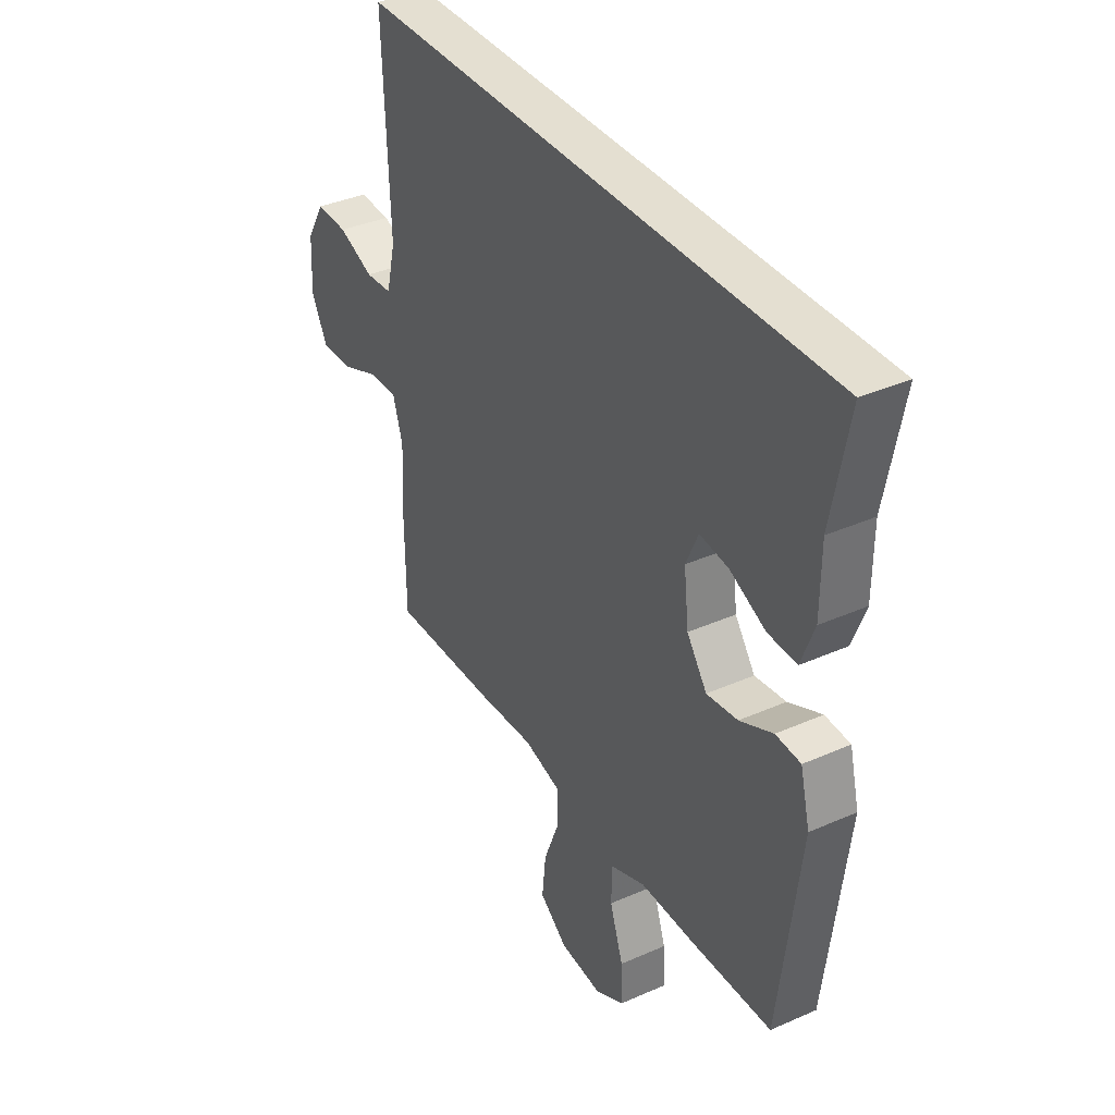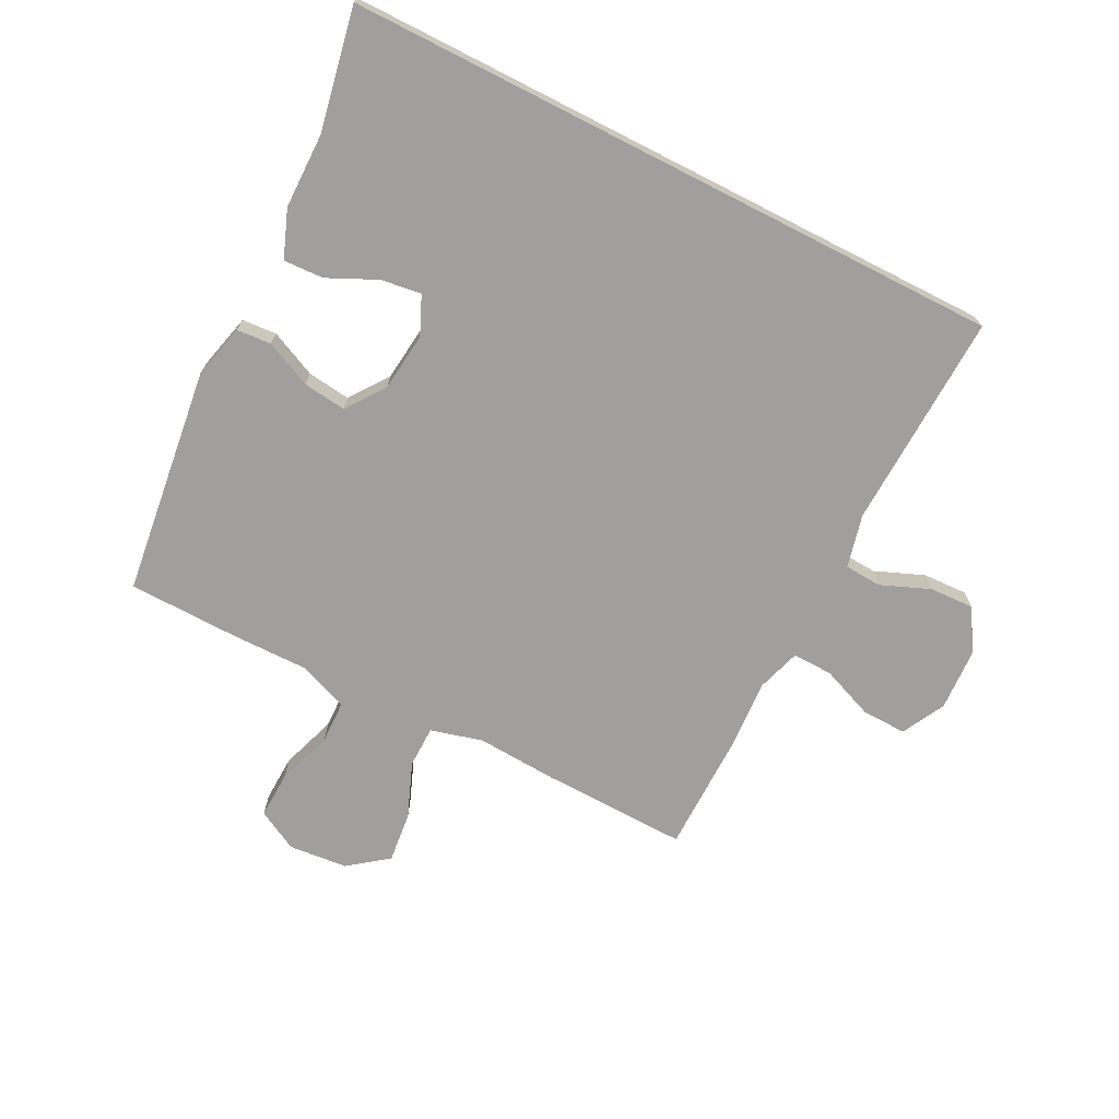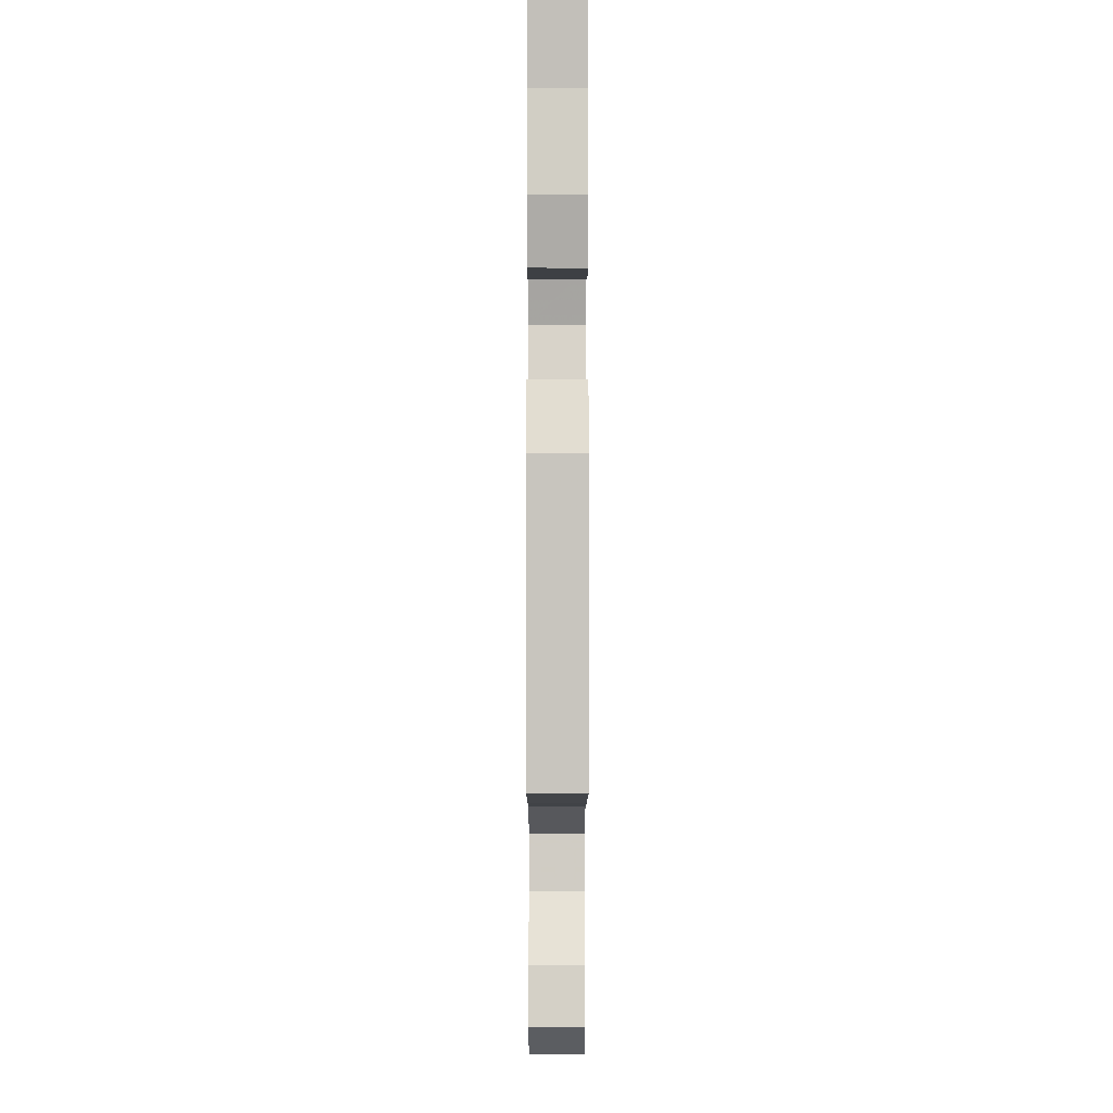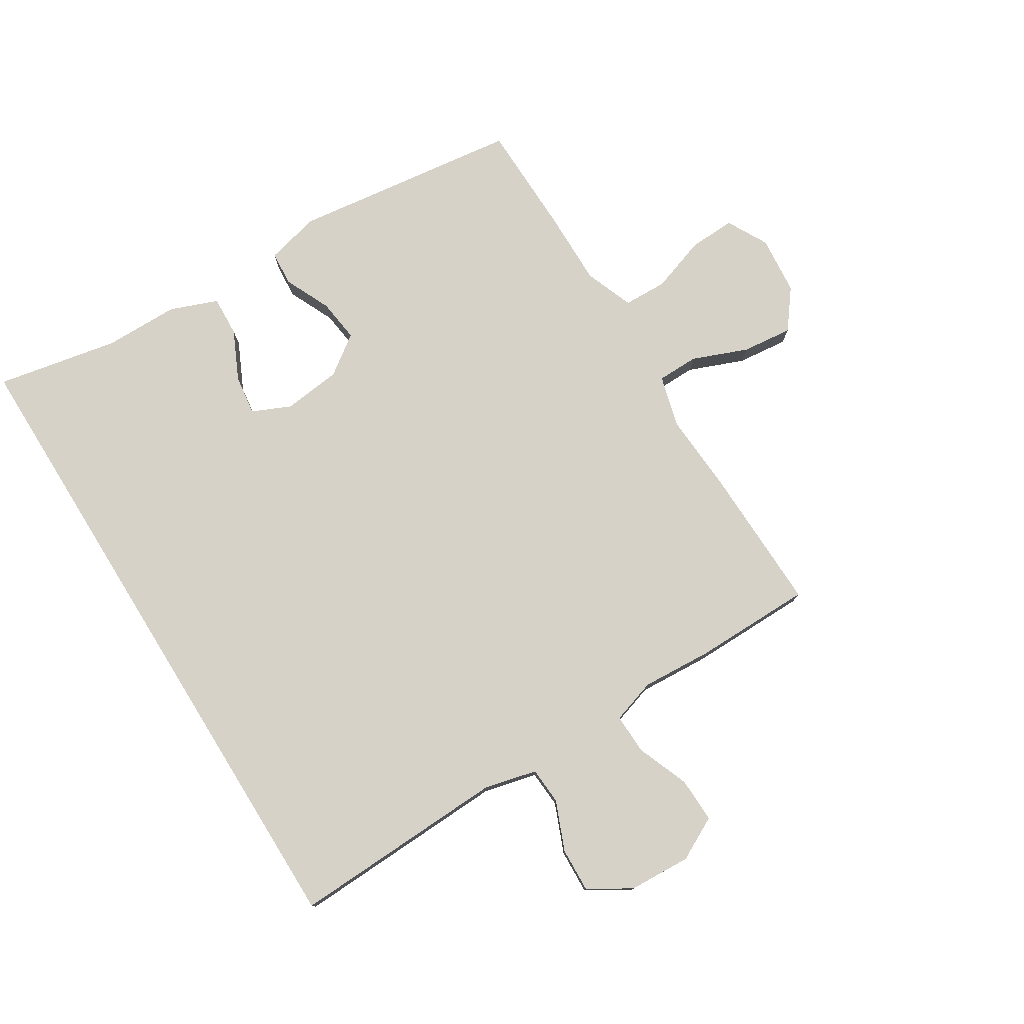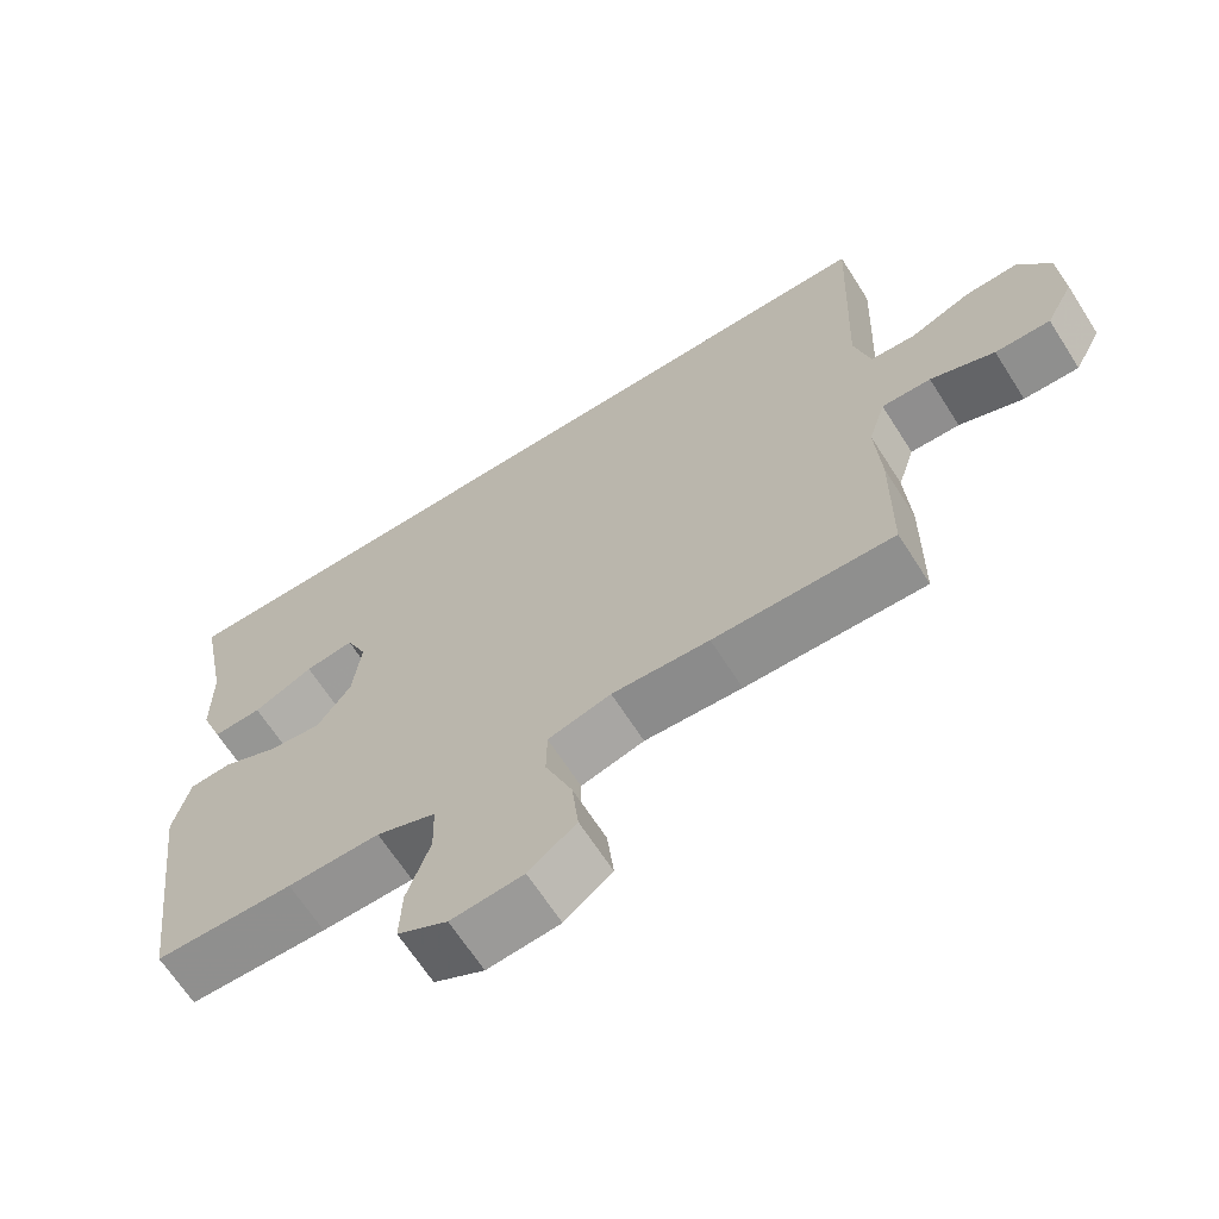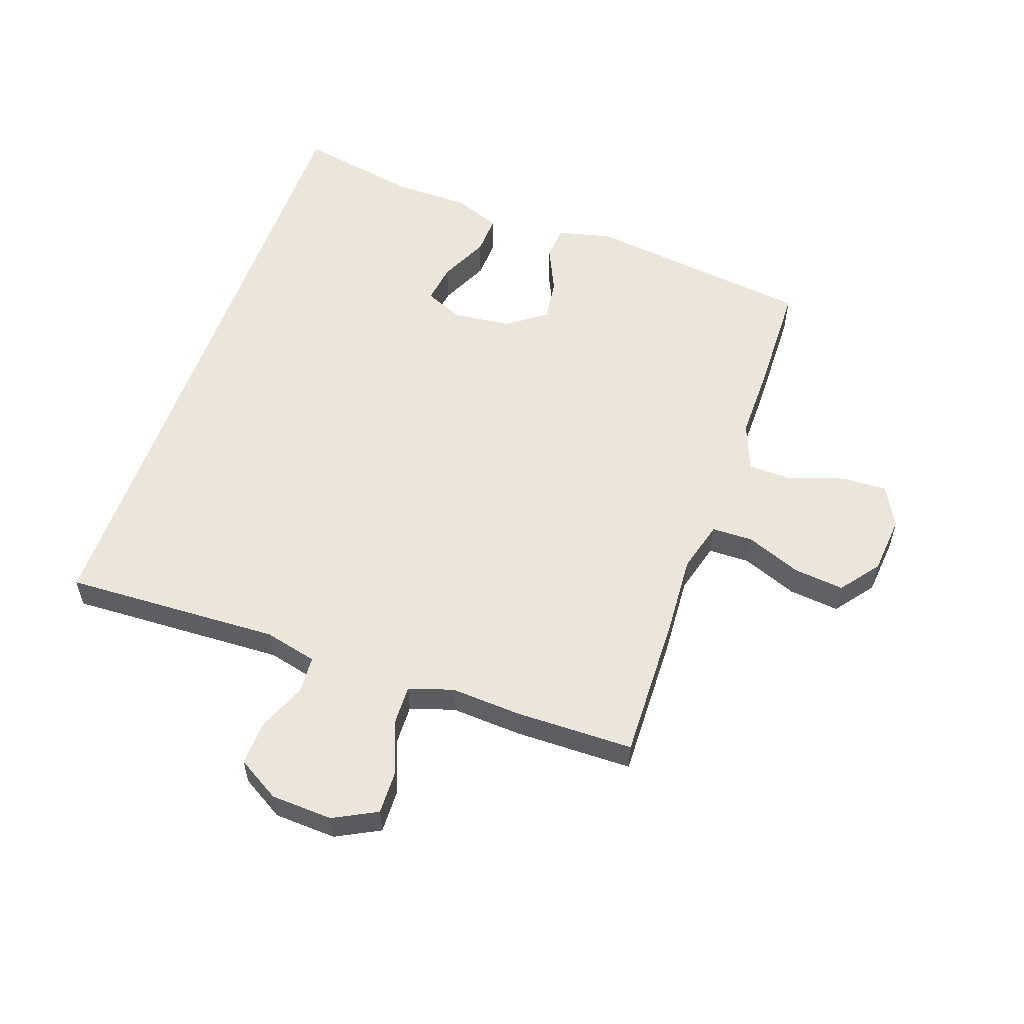
<metadata>
{"format":"obj","ext":"obj","renderer":"f3d","projection":"perspective","resolution":1024,"background":"white","views":[{"elev":36.6,"azim":-119.9,"up":"+Z"},{"elev":-71.3,"azim":-27.0,"up":"+Y"},{"elev":-7.5,"azim":-90.1,"up":"+Z"},{"elev":77.6,"azim":58.2,"up":"+Y"},{"elev":-66.1,"azim":32.5,"up":"+Z"},{"elev":56.0,"azim":109.3,"up":"+Y"}]}
</metadata>
<code>
v 0.512 0.07 0.5
v 0.498 0.07 0.144
v 0.519 0.07 0.057
v 0.58 0.07 0.053
v 0.661 0.07 0.086
v 0.734 0.07 0.089
v 0.776 0.07 0.019
v 0.781 0.07 -0.083
v 0.744 0.07 -0.154
v 0.67 0.07 -0.152
v 0.584 0.07 -0.118
v 0.518 0.07 -0.116
v 0.495 0.07 -0.189
v 0.502 0.07 -0.305
v 0.5 0.07 -0.5
v 0.258 0.07 -0.494
v 0.127 0.07 -0.486
v 0.042 0.07 -0.509
v 0.041 0.07 -0.577
v 0.077 0.07 -0.668
v 0.086 0.07 -0.751
v 0.022 0.07 -0.8
v -0.075 0.07 -0.809
v -0.142 0.07 -0.773
v -0.139 0.07 -0.697
v -0.108 0.07 -0.606
v -0.11 0.07 -0.534
v -0.19 0.07 -0.503
v -0.314 0.07 -0.504
v -0.5 0.07 -0.5
v -0.548 0.07 -0.124
v -0.526 0.07 -0.035
v -0.469 0.07 -0.031
v -0.393 0.07 -0.066
v -0.322 0.07 -0.075
v -0.276 0.07 -0.011
v -0.265 0.07 0.085
v -0.293 0.07 0.148
v -0.359 0.07 0.139
v -0.44 0.07 0.101
v -0.506 0.07 0.098
v -0.536 0.07 0.176
v -0.537 0.07 0.3
v -0.576 0.07 0.5
v 0.512 0 0.5
v 0.498 0 0.144
v 0.519 0 0.057
v 0.58 0 0.053
v 0.661 0 0.086
v 0.734 0 0.089
v 0.776 0 0.019
v 0.781 0 -0.083
v 0.744 0 -0.154
v 0.67 0 -0.152
v 0.584 0 -0.118
v 0.518 0 -0.116
v 0.495 0 -0.189
v 0.502 0 -0.305
v 0.5 0 -0.5
v 0.258 0 -0.494
v 0.127 0 -0.486
v 0.042 0 -0.509
v 0.041 0 -0.577
v 0.077 0 -0.668
v 0.086 0 -0.751
v 0.022 0 -0.8
v -0.075 0 -0.809
v -0.142 0 -0.773
v -0.139 0 -0.697
v -0.108 0 -0.606
v -0.11 0 -0.534
v -0.19 0 -0.503
v -0.314 0 -0.504
v -0.5 0 -0.5
v -0.548 0 -0.124
v -0.526 0 -0.035
v -0.469 0 -0.031
v -0.393 0 -0.066
v -0.322 0 -0.075
v -0.276 0 -0.011
v -0.265 0 0.085
v -0.293 0 0.148
v -0.359 0 0.139
v -0.44 0 0.101
v -0.506 0 0.098
v -0.536 0 0.176
v -0.537 0 0.3
v -0.576 0 0.5
f 43 44 1 2
f 42 43 2 3
f 39 40 41 42
f 38 39 42
f 38 42 3
f 37 38 3
f 36 37 3 4
f 35 36 4
f 31 32 33 34
f 31 34 35
f 28 29 30 31
f 27 28 31 35
f 23 24 25 26
f 23 26 27
f 22 23 27
f 19 20 21 22
f 18 19 22 27
f 17 18 27 35
f 13 14 15 16
f 12 13 16 17
f 8 9 10 11
f 8 11 12
f 7 8 12
f 4 5 6 7
f 4 7 12
f 4 12 17 35
f 46 45 88 87
f 47 46 87 86
f 86 85 84 83
f 86 83 82
f 47 86 82
f 47 82 81
f 48 47 81 80
f 48 80 79
f 78 77 76 75
f 79 78 75
f 75 74 73 72
f 79 75 72 71
f 70 69 68 67
f 71 70 67
f 71 67 66
f 66 65 64 63
f 71 66 63 62
f 79 71 62 61
f 60 59 58 57
f 61 60 57 56
f 55 54 53 52
f 56 55 52
f 56 52 51
f 51 50 49 48
f 56 51 48
f 79 61 56 48
f 1 45 46 2
f 2 46 47 3
f 3 47 48 4
f 4 48 49 5
f 5 49 50 6
f 6 50 51 7
f 7 51 52 8
f 8 52 53 9
f 9 53 54 10
f 10 54 55 11
f 11 55 56 12
f 12 56 57 13
f 13 57 58 14
f 14 58 59 15
f 15 59 60 16
f 16 60 61 17
f 17 61 62 18
f 18 62 63 19
f 19 63 64 20
f 20 64 65 21
f 21 65 66 22
f 22 66 67 23
f 23 67 68 24
f 24 68 69 25
f 25 69 70 26
f 26 70 71 27
f 27 71 72 28
f 28 72 73 29
f 29 73 74 30
f 30 74 75 31
f 31 75 76 32
f 32 76 77 33
f 33 77 78 34
f 34 78 79 35
f 35 79 80 36
f 36 80 81 37
f 37 81 82 38
f 38 82 83 39
f 39 83 84 40
f 40 84 85 41
f 41 85 86 42
f 42 86 87 43
f 43 87 88 44
f 44 88 45 1

</code>
